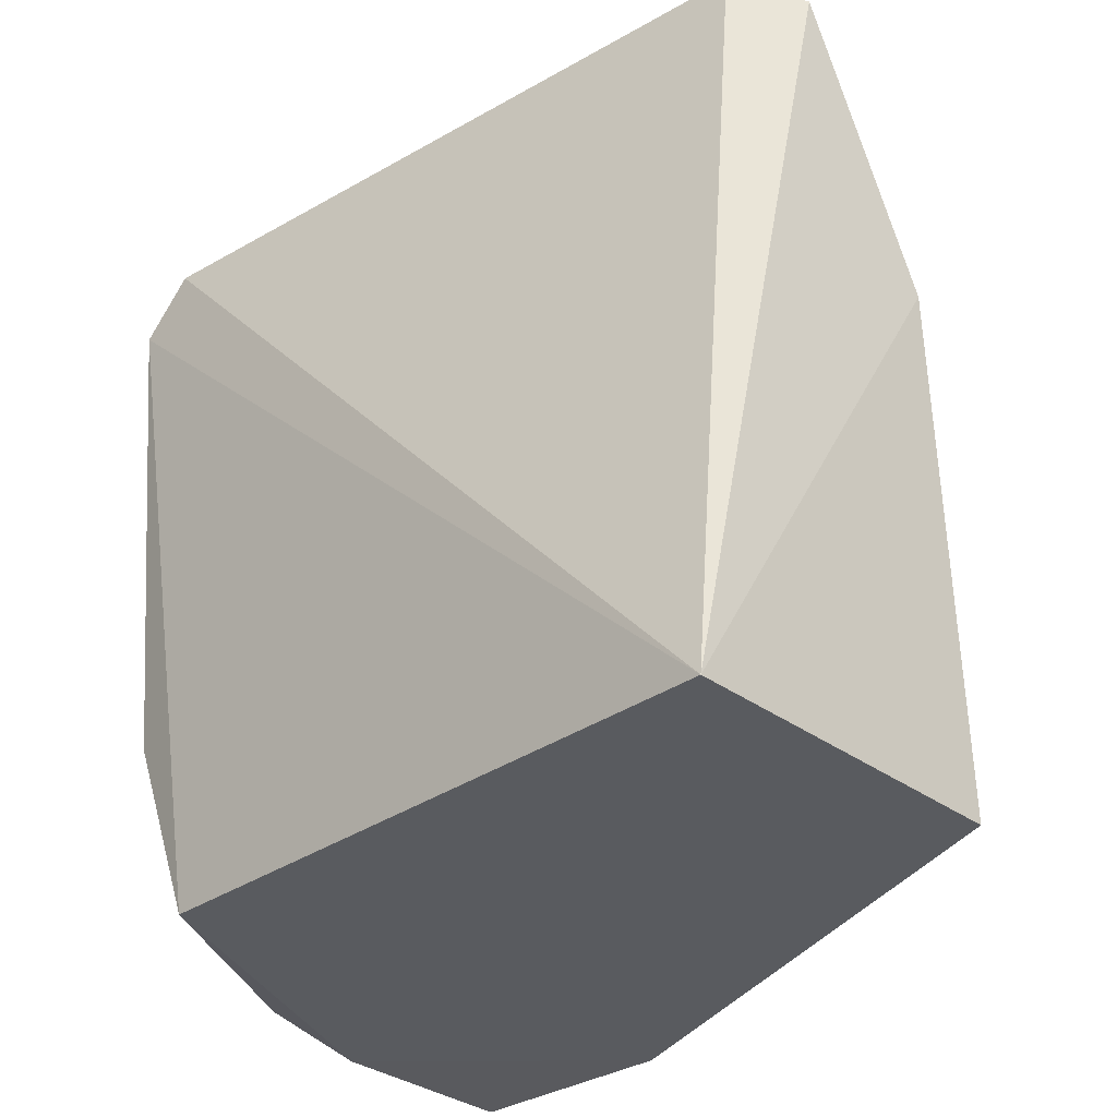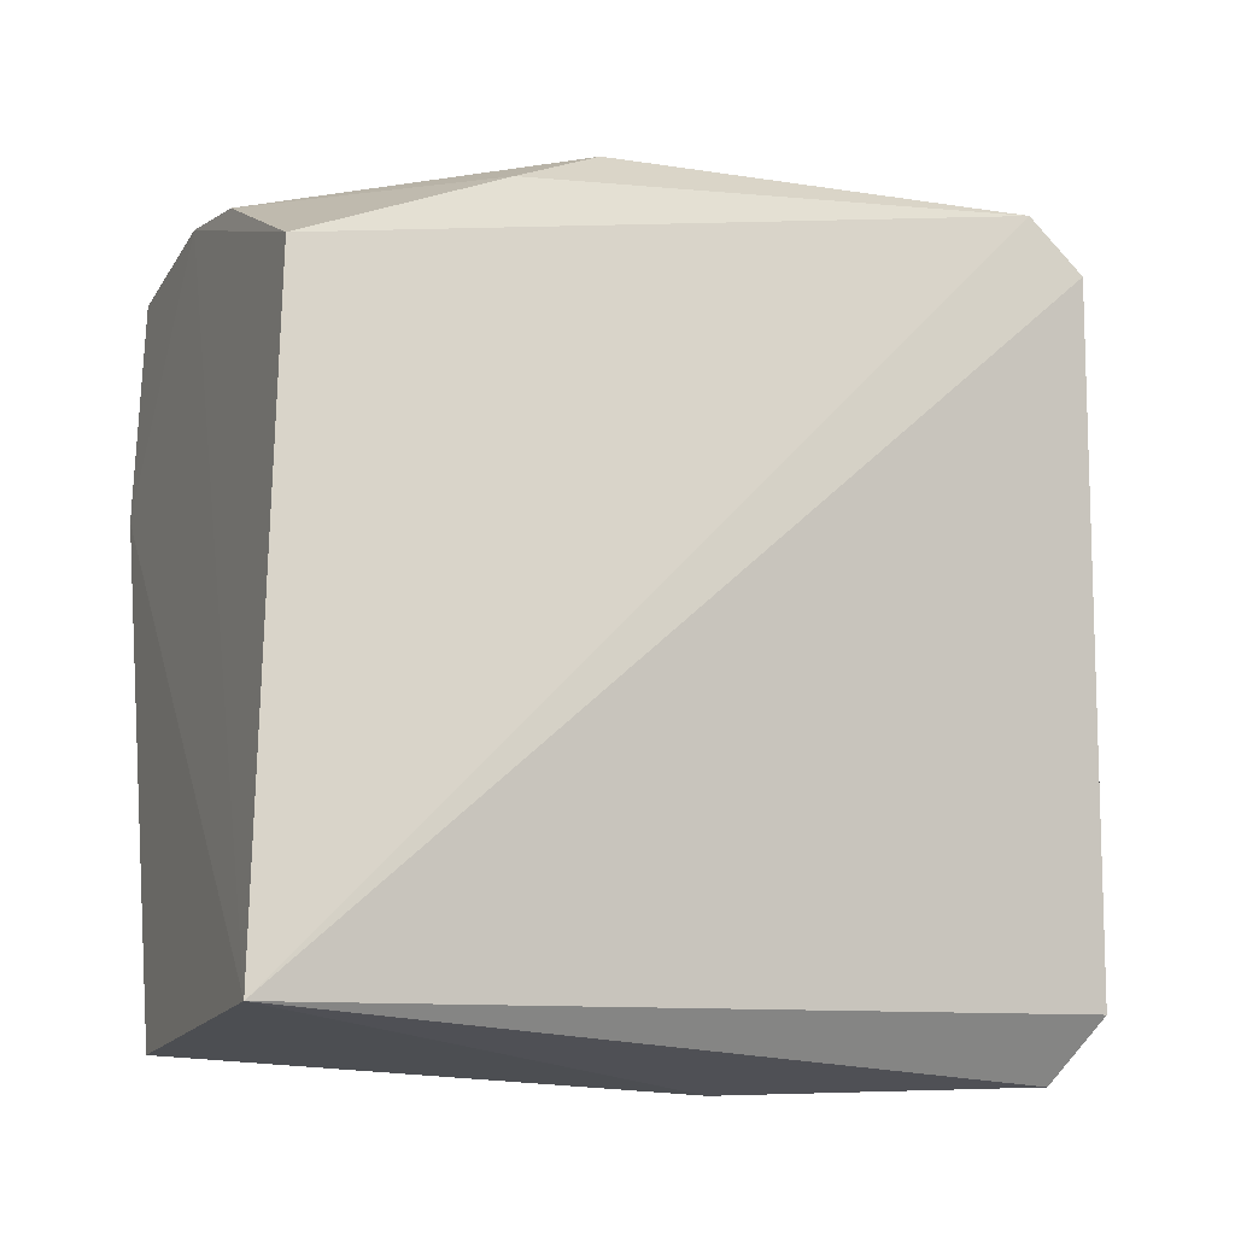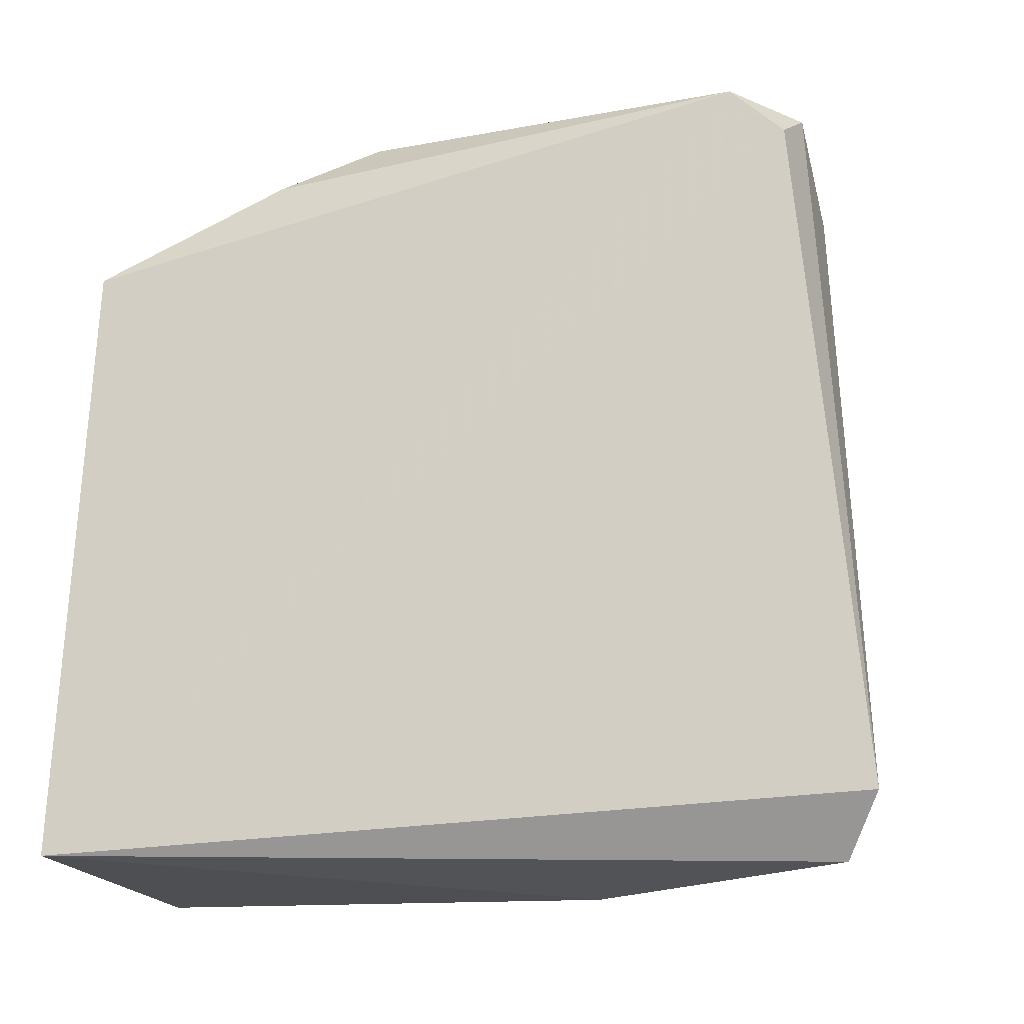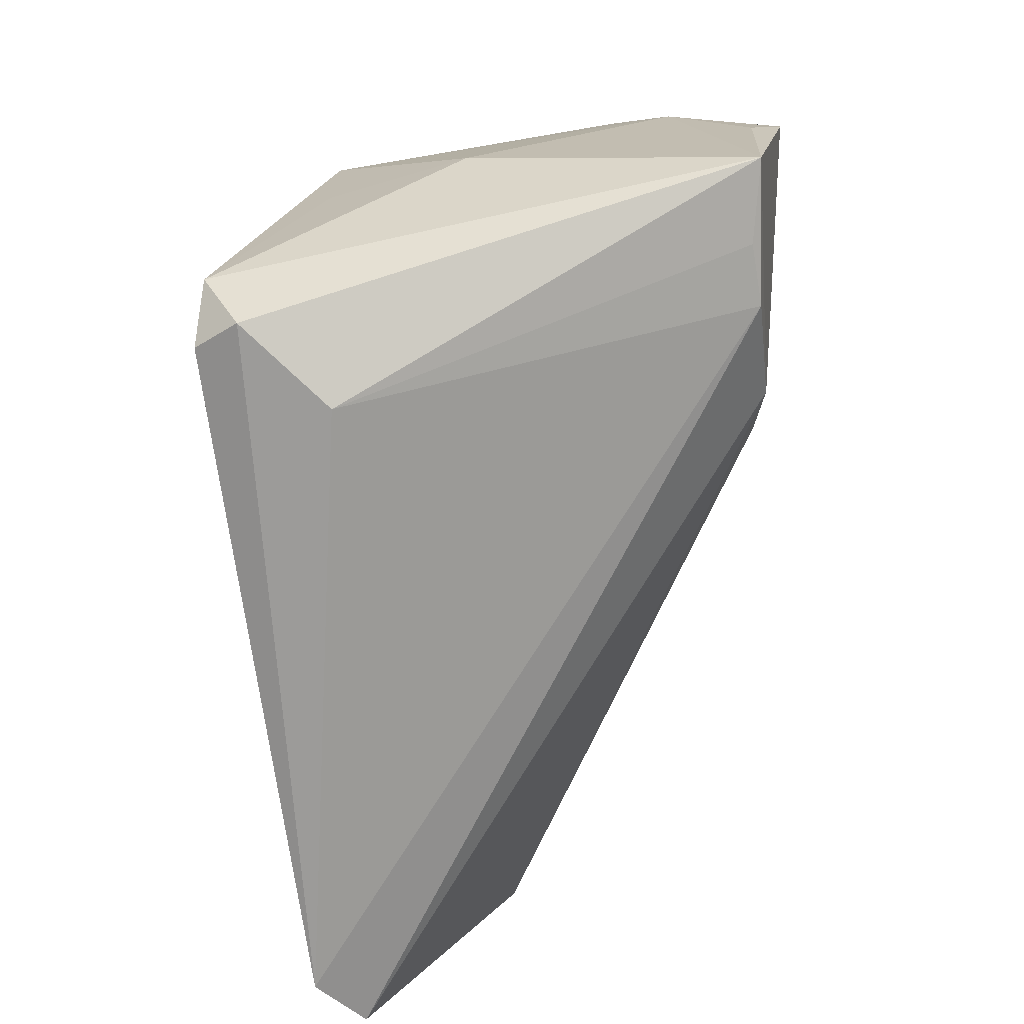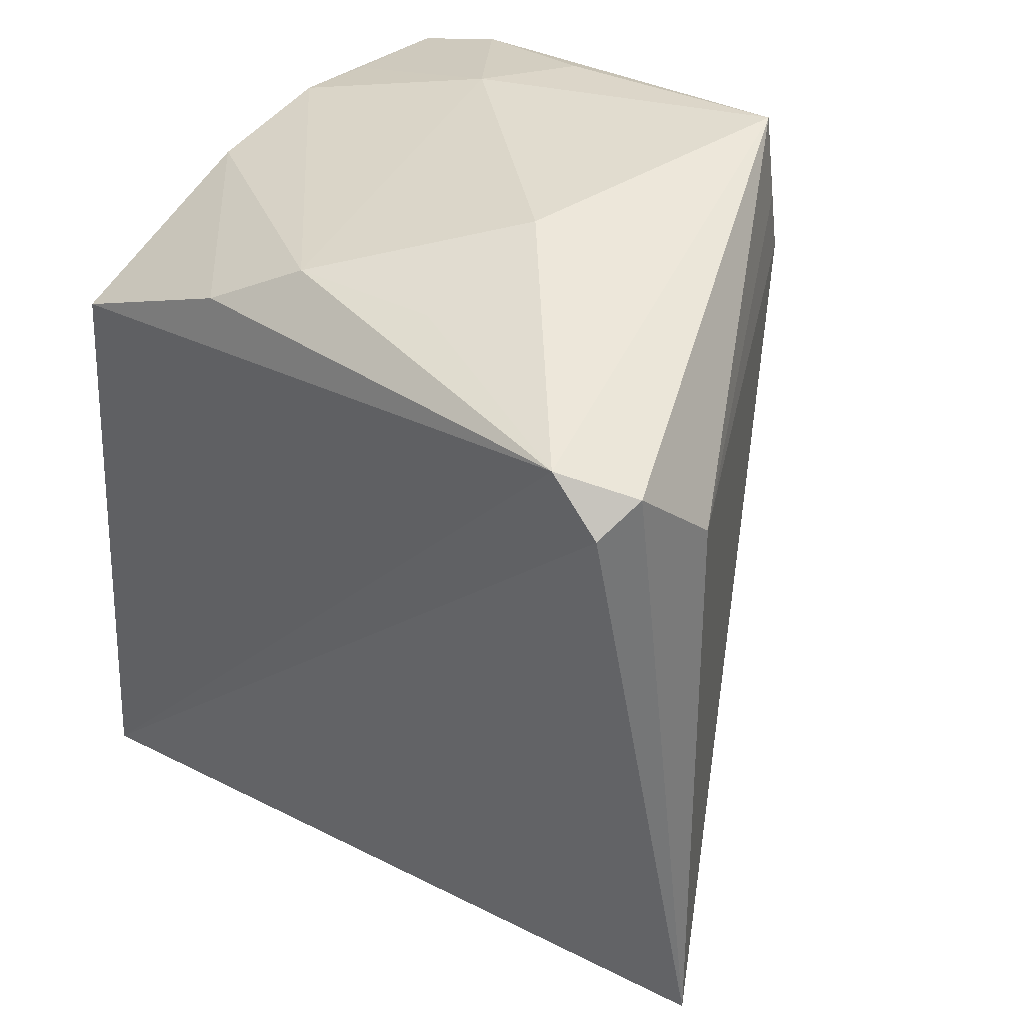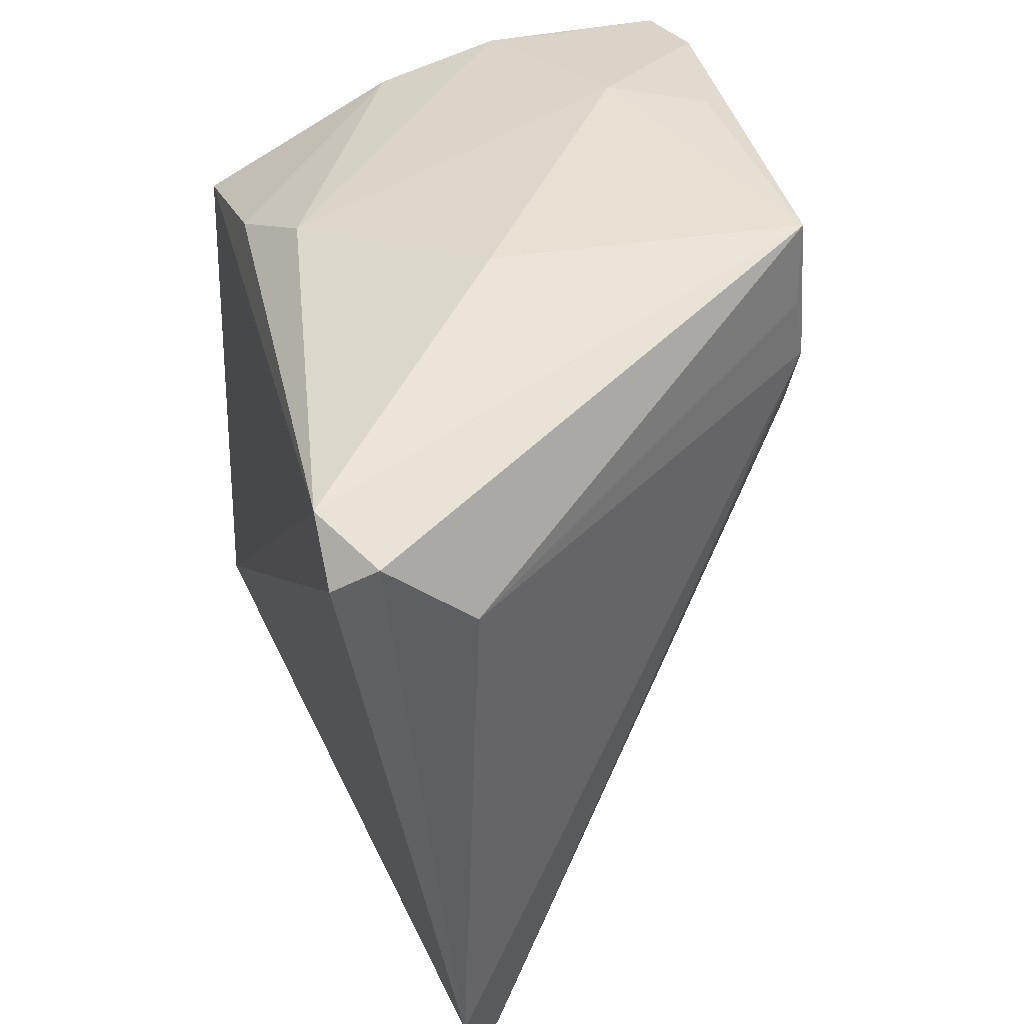
<metadata>
{"format":"obj","ext":"obj","renderer":"f3d","projection":"perspective","resolution":1024,"background":"white","views":[{"elev":-32.1,"azim":134.0,"up":"+Y"},{"elev":-16.2,"azim":68.6,"up":"+Z"},{"elev":-18.7,"azim":105.3,"up":"+Z"},{"elev":21.5,"azim":-173.5,"up":"+Z"},{"elev":37.0,"azim":134.3,"up":"+Z"},{"elev":43.9,"azim":165.9,"up":"+Z"}]}
</metadata>
<code>
v 0.2424 -0.2481 0.2049
v 0.25 -0.2533 0.009125
v 0.2433 -0.01635 0.2287
v 0.2021 -0.0102 0.2136
v 0.08333 -0.2533 0.1758
v 0.1973 -0.01248 0.005042
v 0.2437 -0.03311 0.2446
v 0.1397 -0.2499 0.2481
v 0.2112 -0.0008304 0.02385
v 0.0802 -0.08544 0.2267
v 0.1439 -0.2533 0.009125
v 0.2294 -0.01228 0.2379
v 0.2258 -0.1567 0.2493
v 0.07613 -0.222 0.2545
v 0.159 -0.09842 0.003101
v 0.08207 -0.09059 0.2724
v 0.1793 -0.2483 0.2384
v 0.2392 -0.1862 0.2324
v 0.0775 -0.1016 0.1932
v 0.08107 -0.2508 0.2469
v 0.08365 -0.0855 0.2463
v 0.1752 -0.1052 0.2664
v 0.1152 -0.1881 0.2642
v 0.08116 -0.1078 0.1788
v 0.2196 -0.1071 0.2519
v 0.08618 -0.172 0.2643
v 0.1163 -0.2485 0.2482
f 7 1 2
f 7 2 3
f 8 5 2
f 8 2 1
f 9 3 2
f 9 2 6
f 10 9 6
f 10 4 9
f 11 2 5
f 12 7 3
f 12 9 4
f 12 3 9
f 15 6 2
f 15 2 11
f 16 12 4
f 16 7 12
f 17 13 8
f 17 8 1
f 18 1 7
f 18 7 13
f 18 17 1
f 18 13 17
f 19 5 14
f 19 10 6
f 19 6 15
f 19 16 10
f 19 14 16
f 20 14 5
f 20 5 8
f 21 16 4
f 21 4 10
f 21 10 16
f 22 7 16
f 23 22 16
f 23 8 13
f 23 13 22
f 24 19 15
f 24 15 11
f 24 11 5
f 24 5 19
f 25 22 13
f 25 13 7
f 25 7 22
f 26 23 16
f 26 16 14
f 26 14 23
f 27 20 8
f 27 8 23
f 27 23 14
f 27 14 20

</code>
